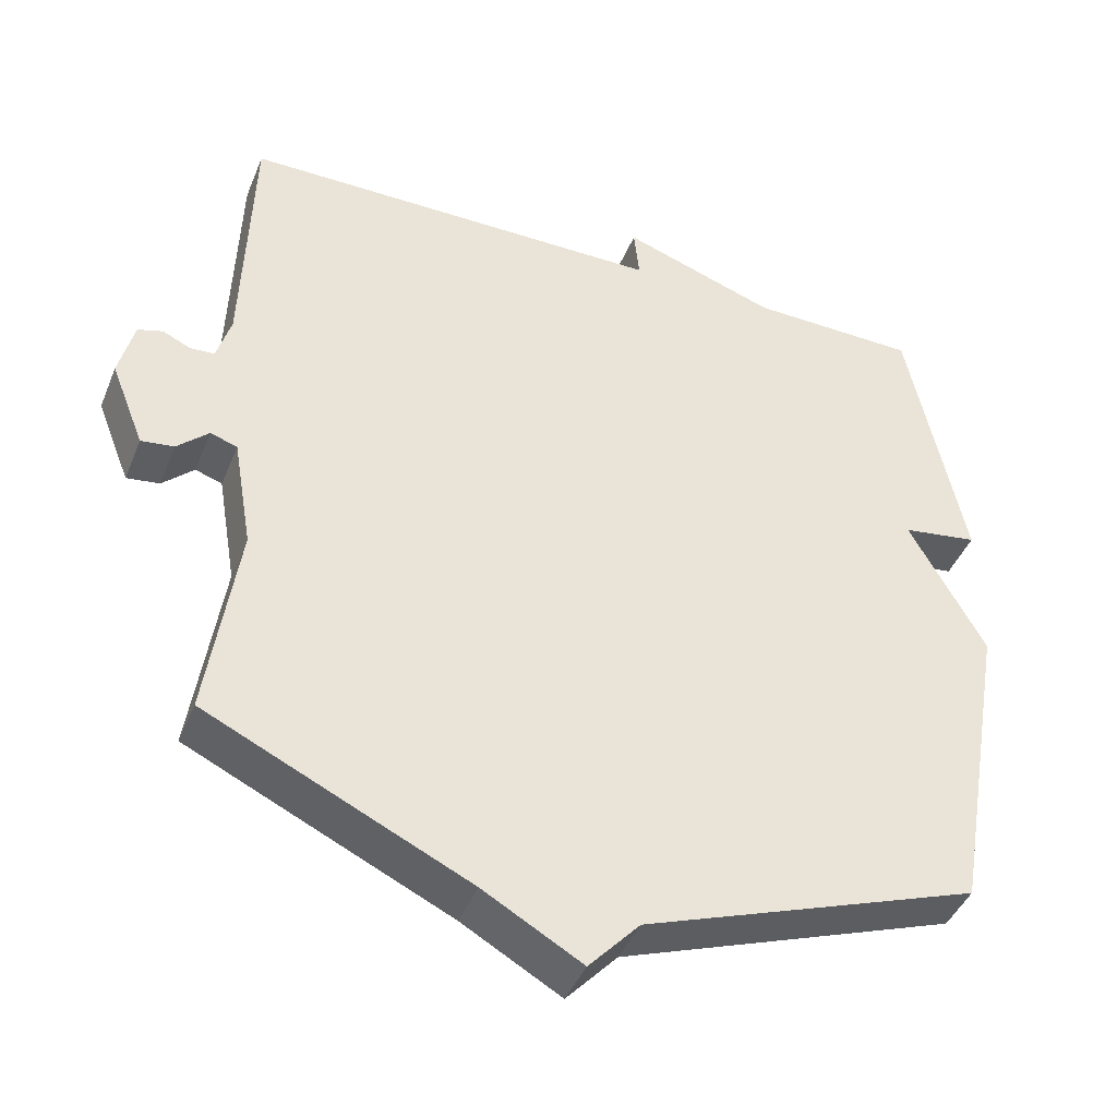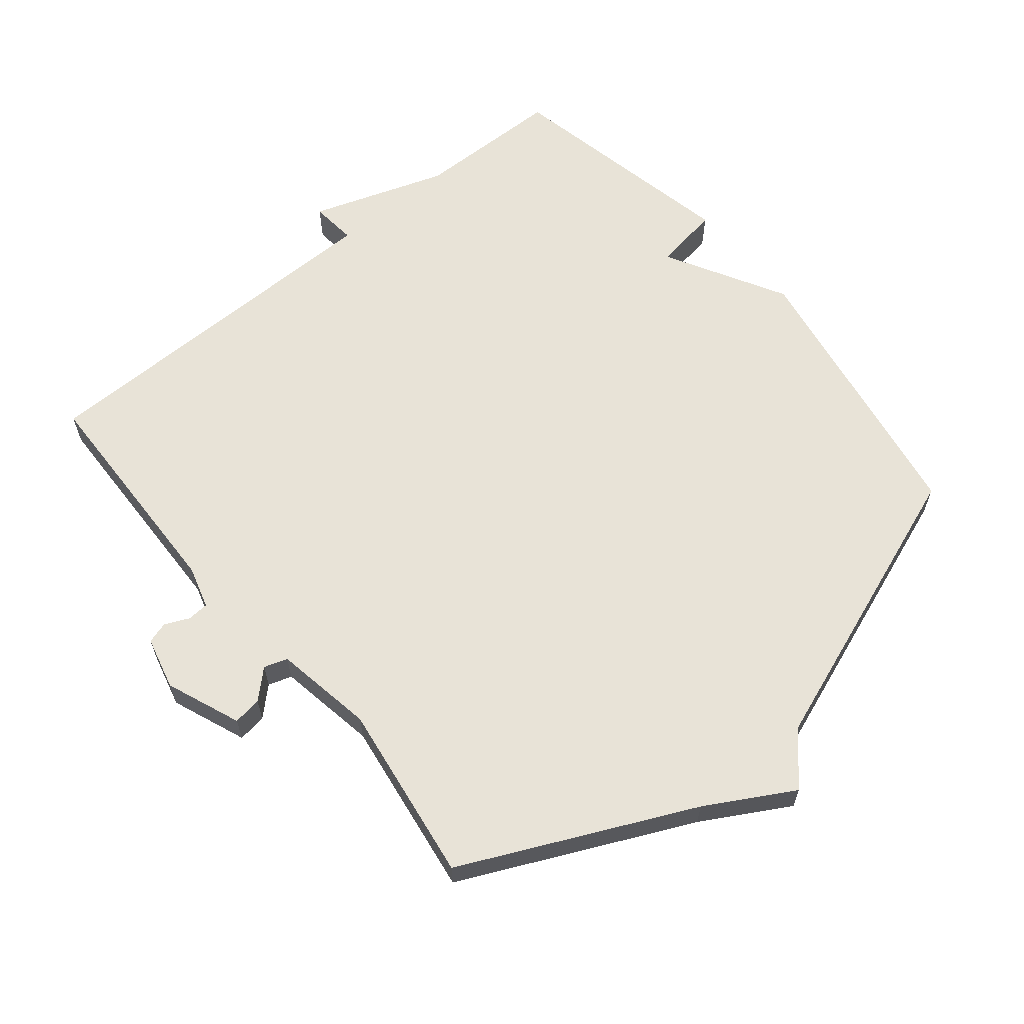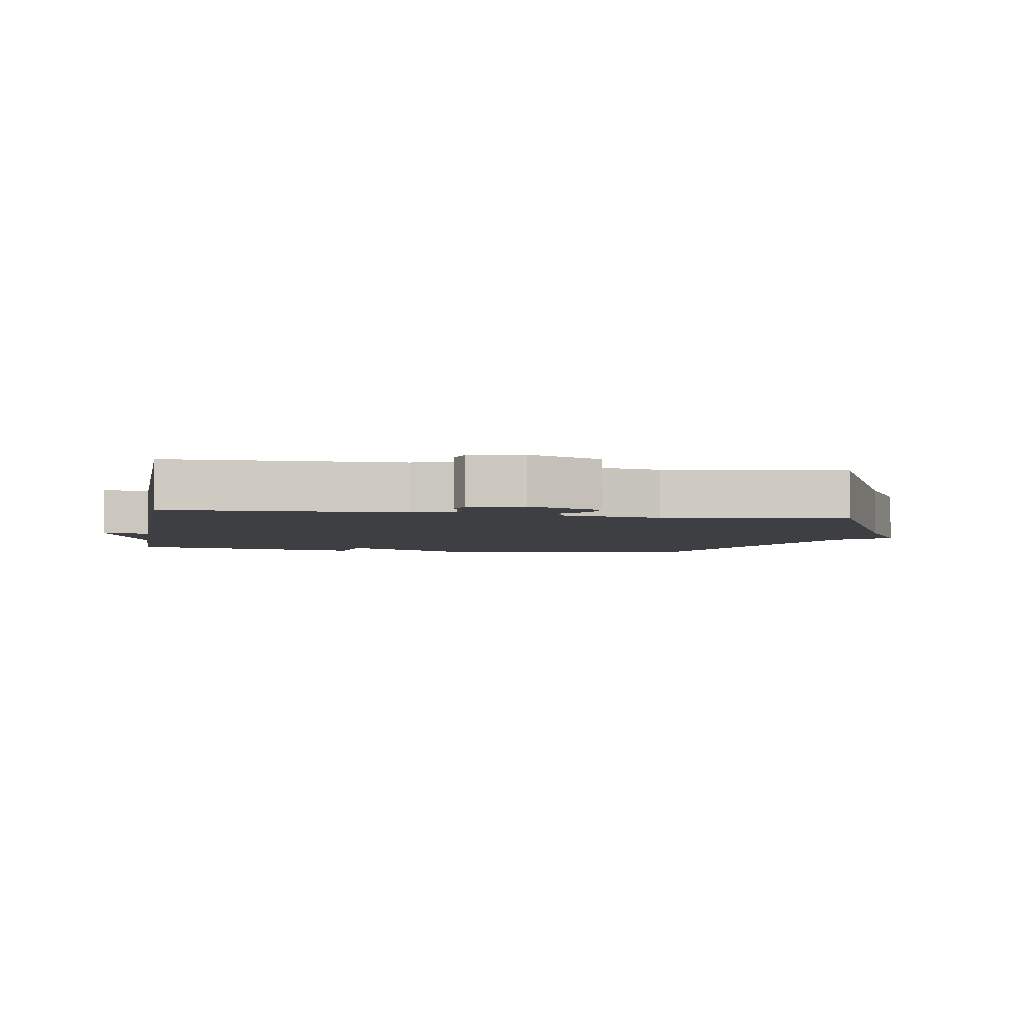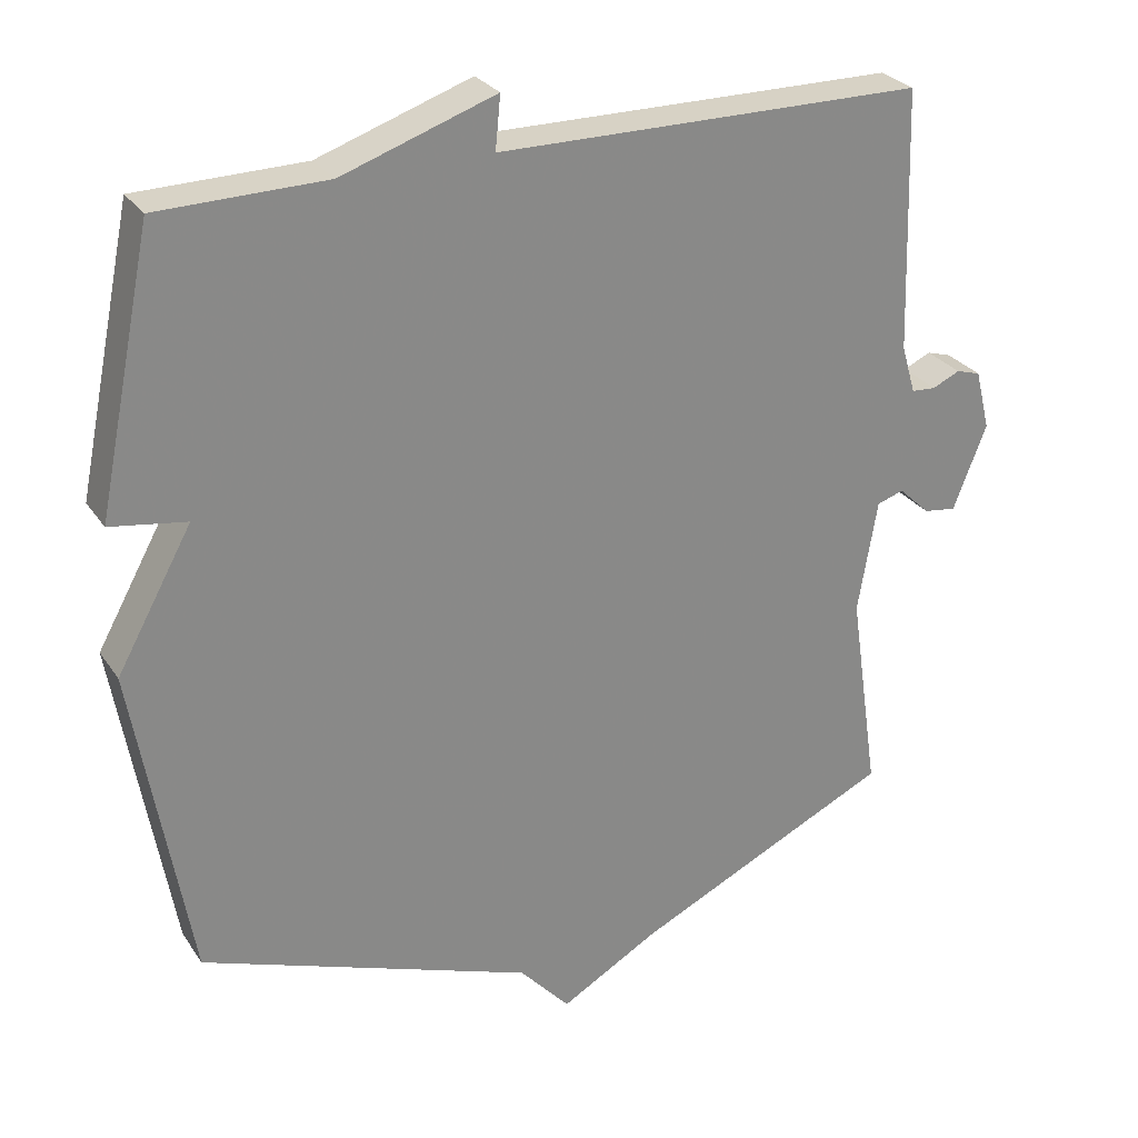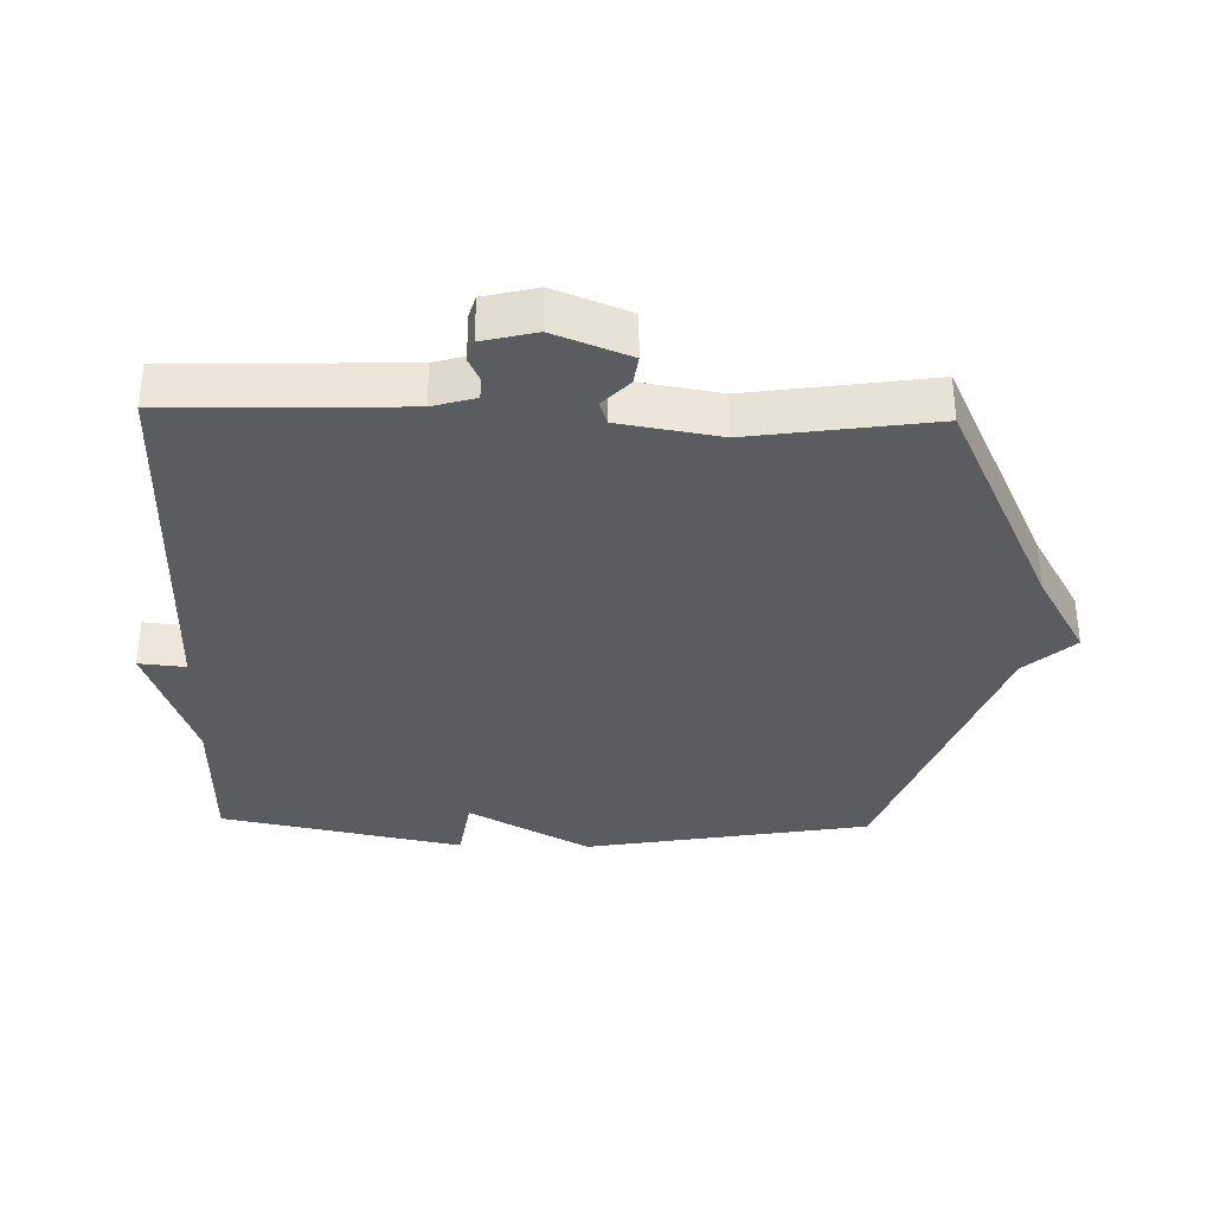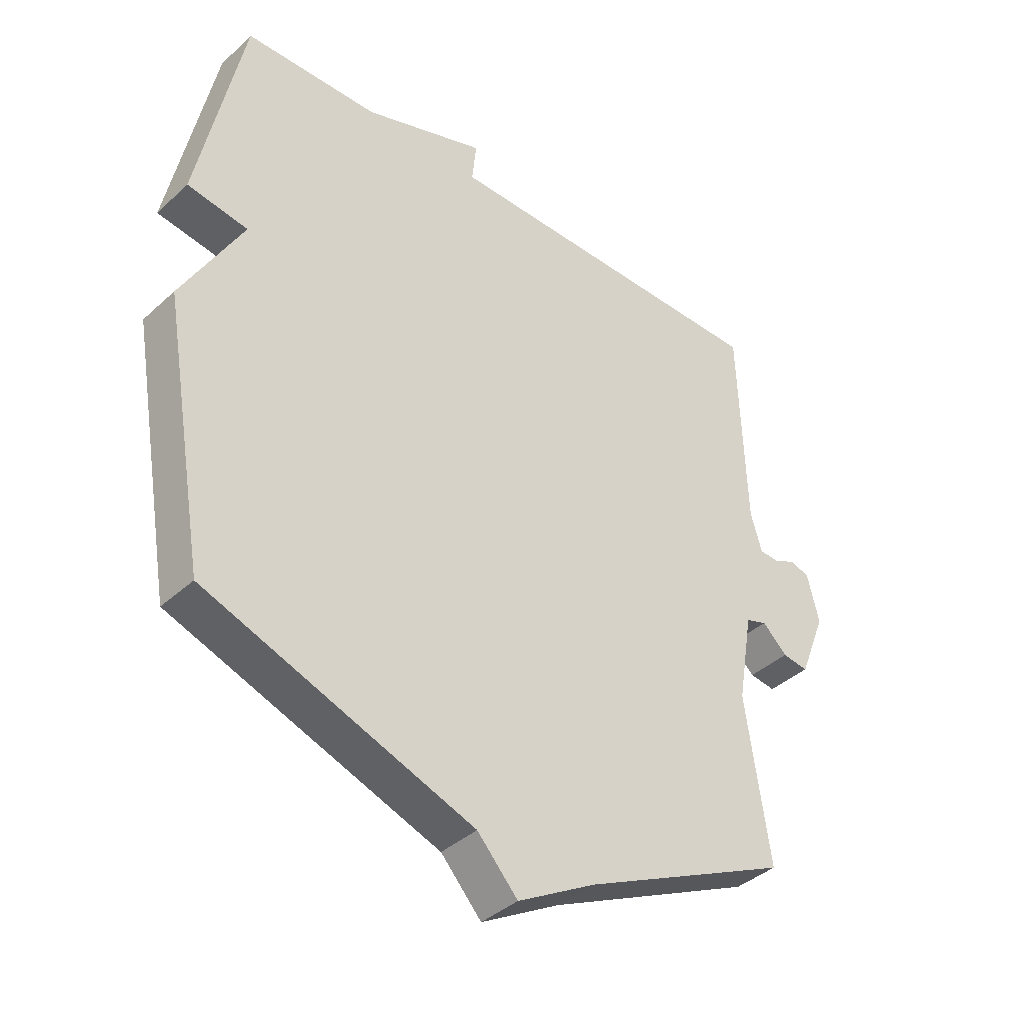
<metadata>
{"format":"obj","ext":"obj","renderer":"f3d","projection":"perspective","resolution":1024,"background":"white","views":[{"elev":-43.2,"azim":158.7,"up":"+Z"},{"elev":62.3,"azim":140.5,"up":"+Y"},{"elev":-3.9,"azim":79.9,"up":"+Y"},{"elev":27.5,"azim":-26.9,"up":"+Z"},{"elev":-34.7,"azim":88.6,"up":"+Y"},{"elev":-39.2,"azim":-41.5,"up":"+Z"}]}
</metadata>
<code>
v 0.5 0.07 -0.5
v 0.15 0.07 -0.664
v 0.018 0.07 -0.739
v -0.05 0.07 -0.664
v -0.5 0.07 -0.5
v -0.575 0.07 -0.067
v -0.473 0.07 0.117
v -0.575 0.07 0.133
v -0.5 0.07 0.5
v -0.274 0.07 0.504
v -0.067 0.07 0.575
v -0.074 0.07 0.504
v 0.5 0.07 0.5
v 0.511 0.07 0.148
v 0.53 0.07 0.083
v 0.563 0.07 0.081
v 0.6 0.07 0.098
v 0.633 0.07 0.088
v 0.653 0.07 0.007
v 0.608 0.07 -0.107
v 0.564 0.07 -0.101
v 0.522 0.07 -0.061
v 0.486 0.07 -0.073
v 0.46 0.07 -0.225
v 0.5 0 -0.5
v 0.15 0 -0.664
v 0.018 0 -0.739
v -0.05 0 -0.664
v -0.5 0 -0.5
v -0.575 0 -0.067
v -0.473 0 0.117
v -0.575 0 0.133
v -0.5 0 0.5
v -0.274 0 0.504
v -0.067 0 0.575
v -0.074 0 0.504
v 0.5 0 0.5
v 0.511 0 0.148
v 0.53 0 0.083
v 0.563 0 0.081
v 0.6 0 0.098
v 0.633 0 0.088
v 0.653 0 0.007
v 0.608 0 -0.107
v 0.564 0 -0.101
v 0.522 0 -0.061
v 0.486 0 -0.073
v 0.46 0 -0.225
f 20 21 22
f 19 20 22
f 18 19 22
f 17 18 22
f 16 17 22
f 15 16 22 23
f 14 15 23
f 14 23 24
f 13 14 24
f 12 13 24
f 10 11 12
f 9 10 12
f 8 9 12
f 7 8 12
f 24 1 2
f 12 24 2
f 7 12 2
f 6 7 2
f 5 6 2
f 4 5 2
f 2 3 4
f 46 45 44
f 46 44 43
f 46 43 42
f 46 42 41
f 46 41 40
f 47 46 40 39
f 47 39 38
f 48 47 38
f 48 38 37
f 48 37 36
f 36 35 34
f 36 34 33
f 36 33 32
f 36 32 31
f 26 25 48
f 26 48 36
f 26 36 31
f 26 31 30
f 26 30 29
f 26 29 28
f 28 27 26
f 1 25 26 2
f 2 26 27 3
f 3 27 28 4
f 4 28 29 5
f 5 29 30 6
f 6 30 31 7
f 7 31 32 8
f 8 32 33 9
f 9 33 34 10
f 10 34 35 11
f 11 35 36 12
f 12 36 37 13
f 13 37 38 14
f 14 38 39 15
f 15 39 40 16
f 16 40 41 17
f 17 41 42 18
f 18 42 43 19
f 19 43 44 20
f 20 44 45 21
f 21 45 46 22
f 22 46 47 23
f 23 47 48 24
f 24 48 25 1

</code>
